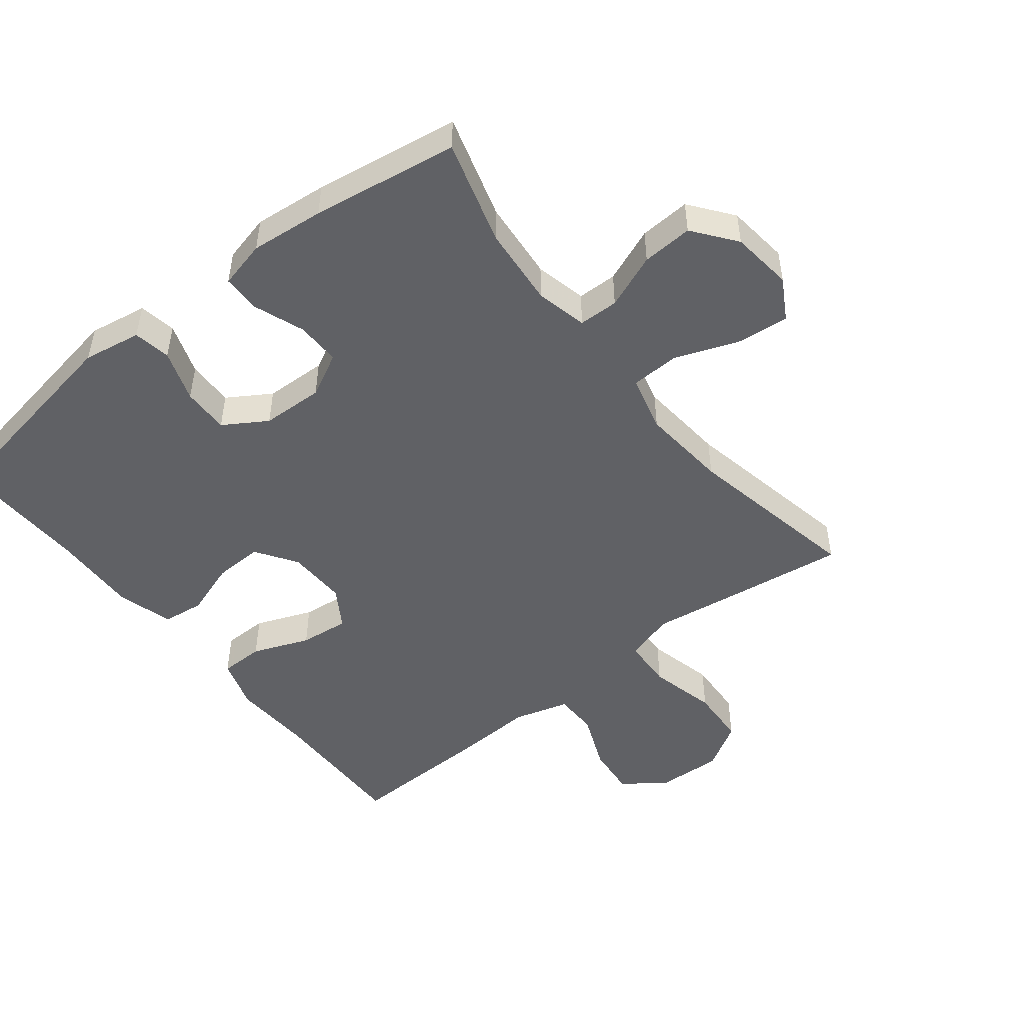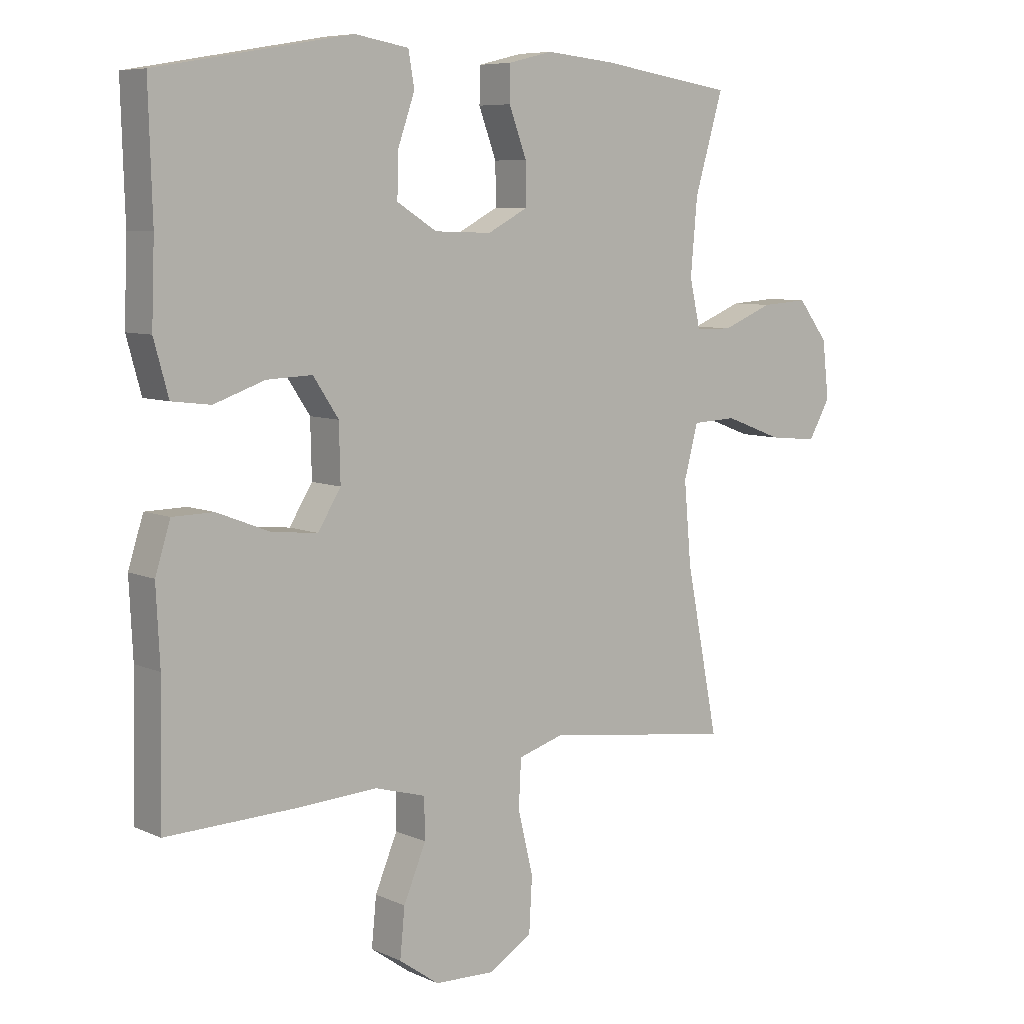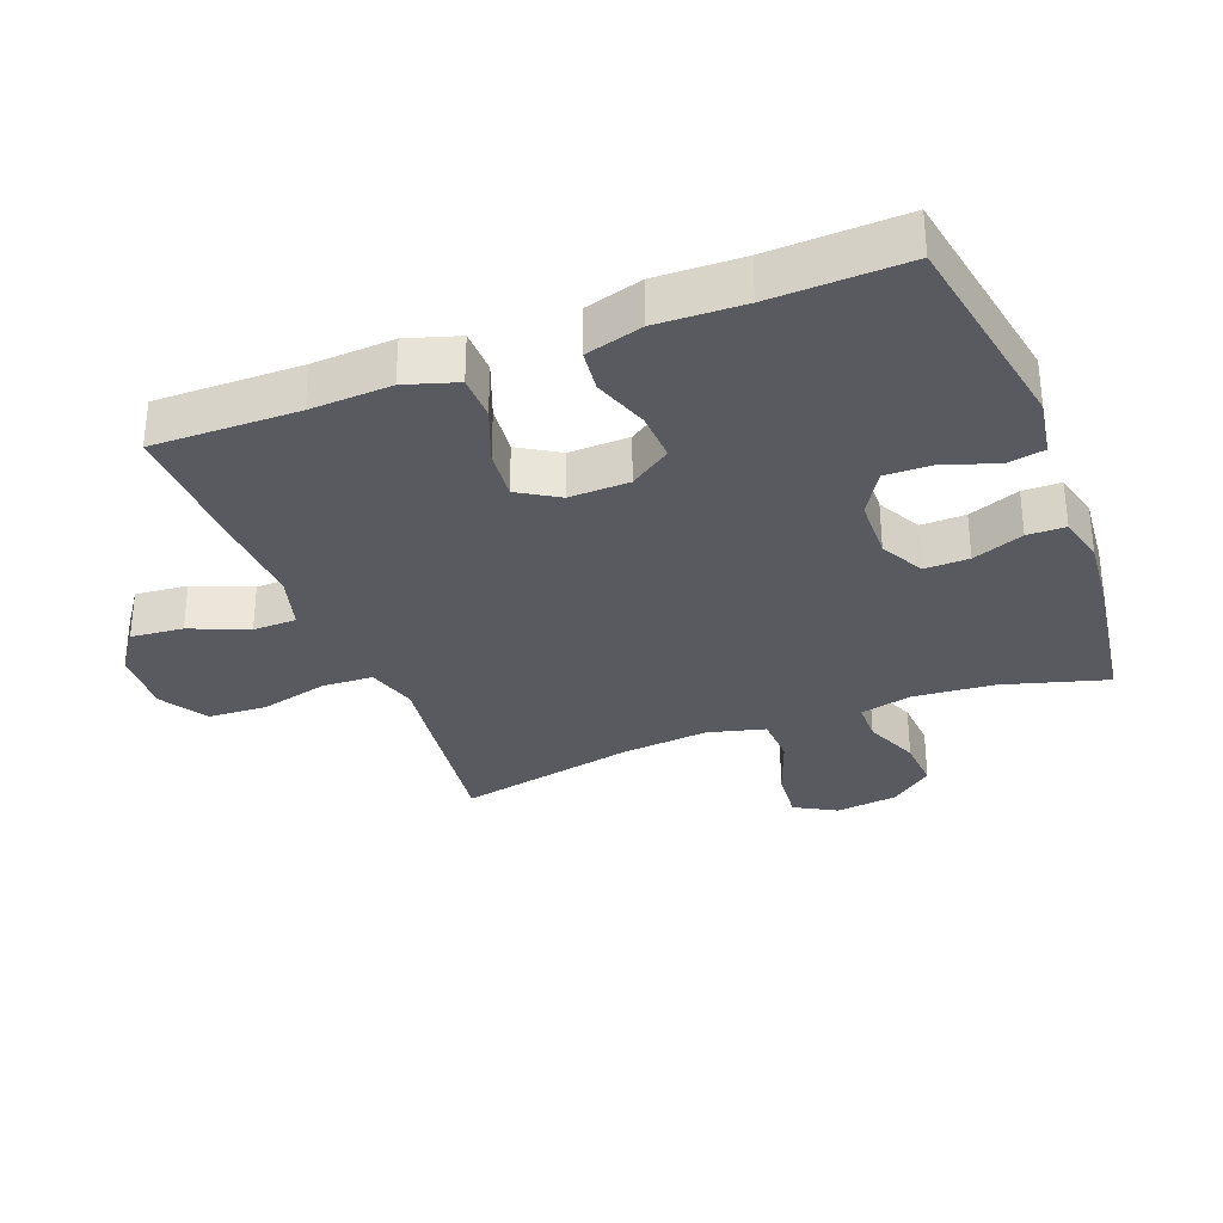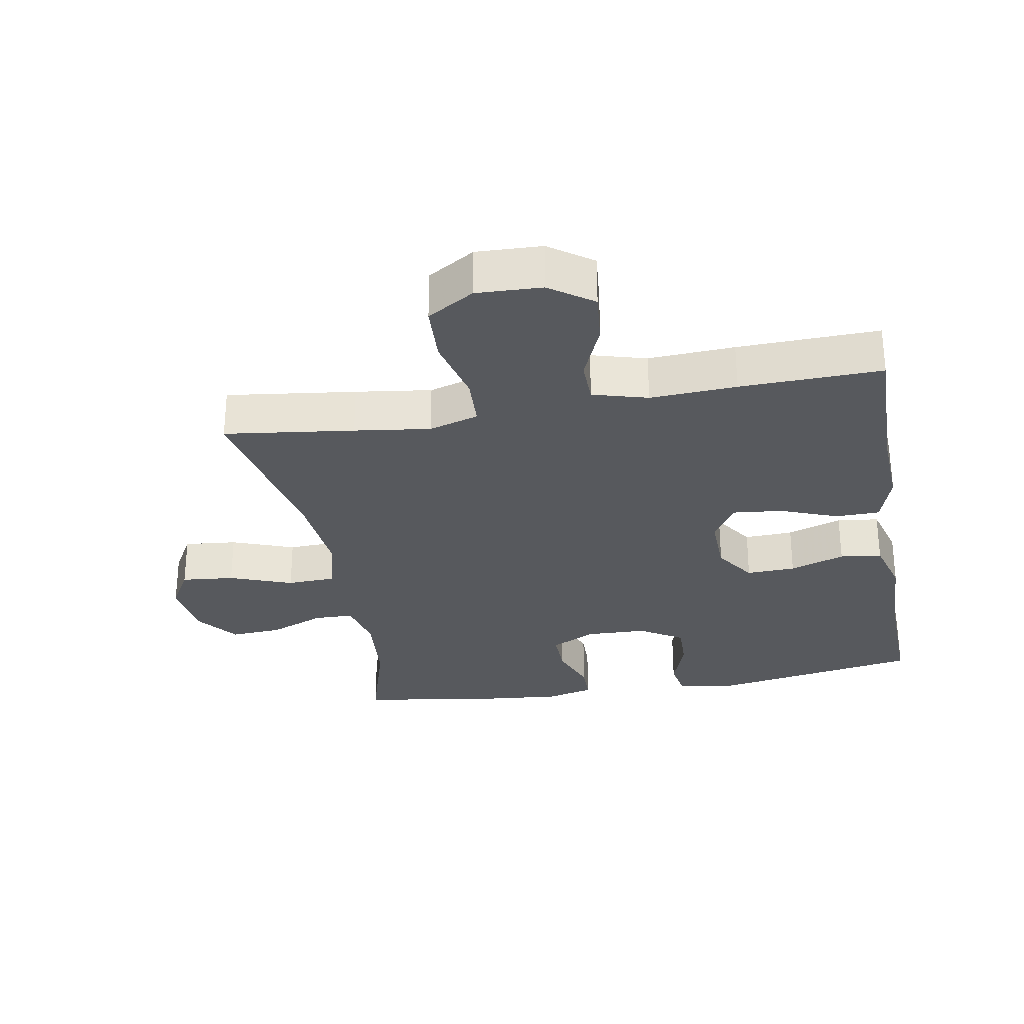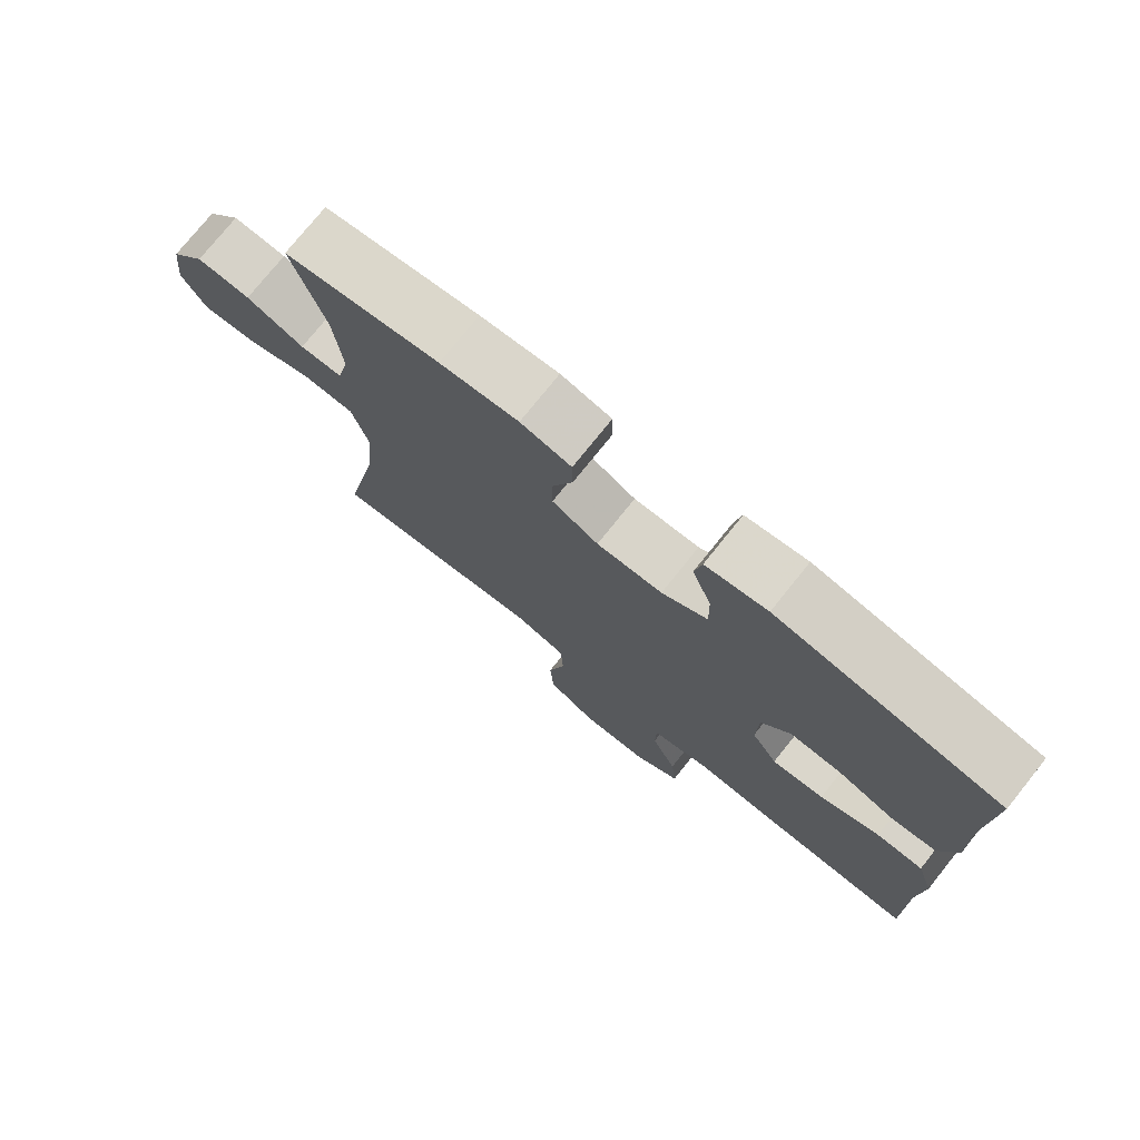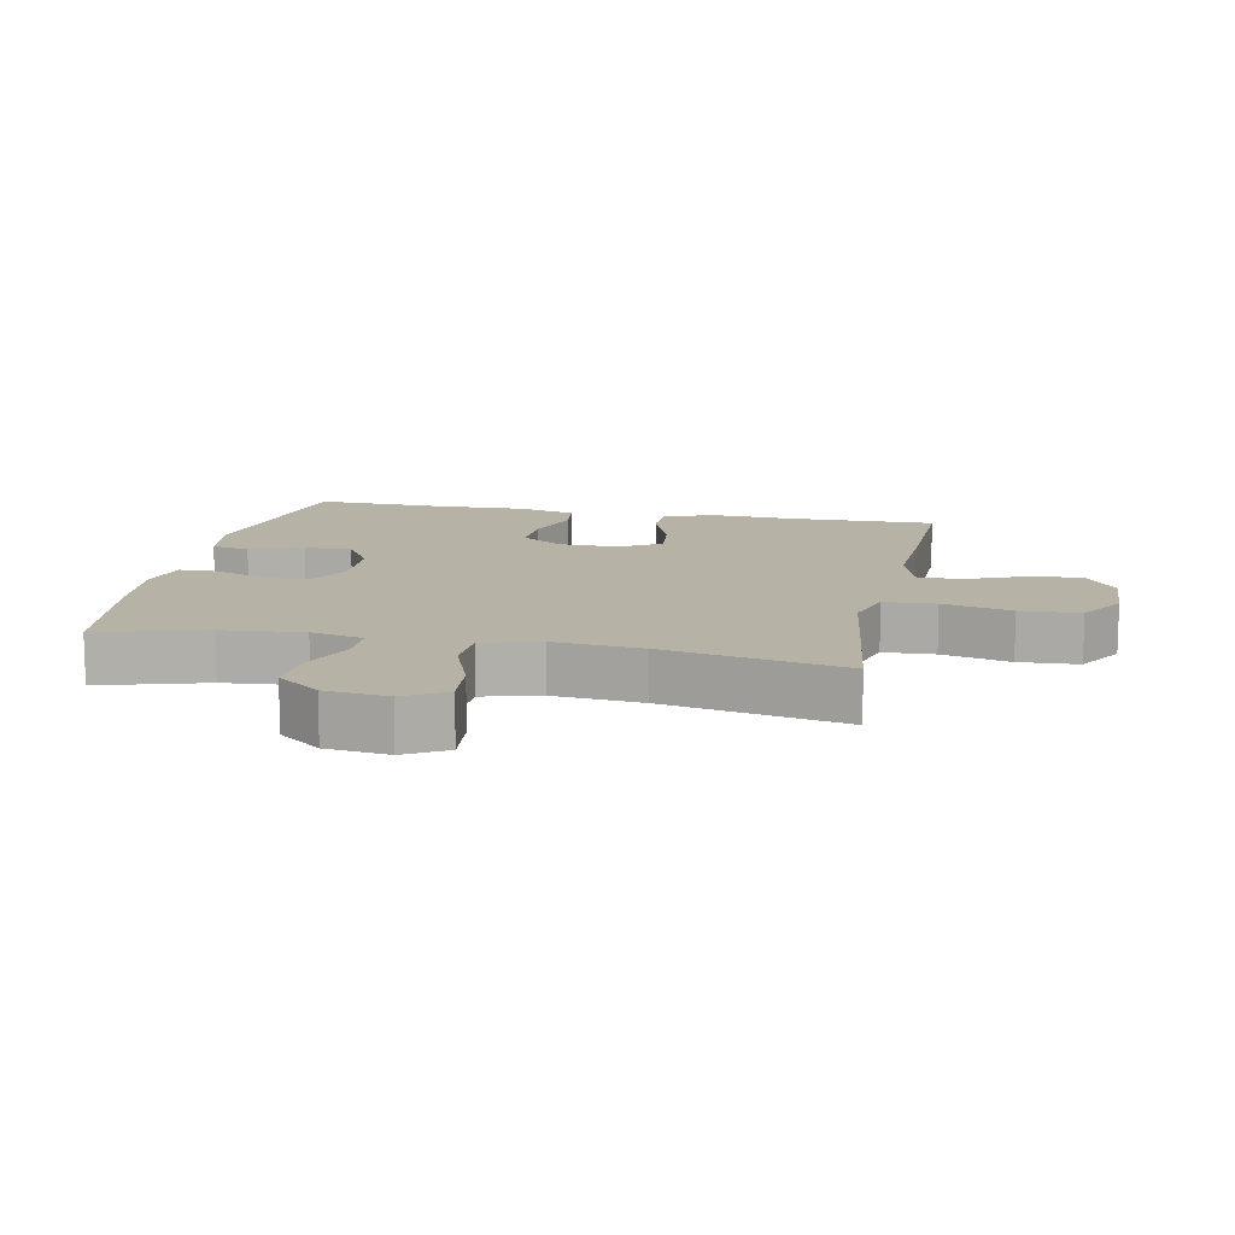
<metadata>
{"format":"obj","ext":"obj","renderer":"f3d","projection":"perspective","resolution":1024,"background":"white","views":[{"elev":-48.8,"azim":38.2,"up":"+Y"},{"elev":7.4,"azim":-38.7,"up":"+Z"},{"elev":-31.9,"azim":-68.7,"up":"+Y"},{"elev":-29.3,"azim":-169.8,"up":"+Y"},{"elev":76.0,"azim":-141.3,"up":"+Z"},{"elev":12.4,"azim":101.5,"up":"+Y"}]}
</metadata>
<code>
v 0.5 0.07 0.5
v 0.453 0.07 0.34
v 0.442 0.07 0.217
v 0.46 0.07 0.138
v 0.521 0.07 0.137
v 0.605 0.07 0.171
v 0.683 0.07 0.176
v 0.733 0.07 0.111
v 0.744 0.07 0.016
v 0.708 0.07 -0.047
v 0.627 0.07 -0.039
v 0.531 0.07 -0.003
v 0.457 0.07 -0.006
v 0.434 0.07 -0.093
v 0.446 0.07 -0.227
v 0.5 0.07 -0.5
v 0.302 0.07 -0.474
v 0.186 0.07 -0.458
v 0.11 0.07 -0.481
v 0.106 0.07 -0.559
v 0.131 0.07 -0.663
v 0.126 0.07 -0.753
v 0.054 0.07 -0.797
v -0.046 0.07 -0.793
v -0.112 0.07 -0.746
v -0.104 0.07 -0.666
v -0.067 0.07 -0.578
v -0.068 0.07 -0.511
v -0.152 0.07 -0.487
v -0.284 0.07 -0.494
v -0.5 0.07 -0.5
v -0.496 0.07 -0.278
v -0.502 0.07 -0.154
v -0.477 0.07 -0.075
v -0.409 0.07 -0.074
v -0.322 0.07 -0.108
v -0.246 0.07 -0.116
v -0.208 0.07 -0.055
v -0.21 0.07 0.037
v -0.252 0.07 0.1
v -0.327 0.07 0.097
v -0.411 0.07 0.068
v -0.475 0.07 0.076
v -0.499 0.07 0.163
v -0.494 0.07 0.295
v -0.5 0.07 0.5
v -0.178 0.07 0.556
v -0.089 0.07 0.541
v -0.079 0.07 0.484
v -0.107 0.07 0.404
v -0.109 0.07 0.332
v -0.043 0.07 0.291
v 0.052 0.07 0.288
v 0.119 0.07 0.323
v 0.118 0.07 0.391
v 0.089 0.07 0.469
v 0.09 0.07 0.527
v 0.163 0.07 0.545
v 0.276 0.07 0.534
v 0.5 0 0.5
v 0.453 0 0.34
v 0.442 0 0.217
v 0.46 0 0.138
v 0.521 0 0.137
v 0.605 0 0.171
v 0.683 0 0.176
v 0.733 0 0.111
v 0.744 0 0.016
v 0.708 0 -0.047
v 0.627 0 -0.039
v 0.531 0 -0.003
v 0.457 0 -0.006
v 0.434 0 -0.093
v 0.446 0 -0.227
v 0.5 0 -0.5
v 0.302 0 -0.474
v 0.186 0 -0.458
v 0.11 0 -0.481
v 0.106 0 -0.559
v 0.131 0 -0.663
v 0.126 0 -0.753
v 0.054 0 -0.797
v -0.046 0 -0.793
v -0.112 0 -0.746
v -0.104 0 -0.666
v -0.067 0 -0.578
v -0.068 0 -0.511
v -0.152 0 -0.487
v -0.284 0 -0.494
v -0.5 0 -0.5
v -0.496 0 -0.278
v -0.502 0 -0.154
v -0.477 0 -0.075
v -0.409 0 -0.074
v -0.322 0 -0.108
v -0.246 0 -0.116
v -0.208 0 -0.055
v -0.21 0 0.037
v -0.252 0 0.1
v -0.327 0 0.097
v -0.411 0 0.068
v -0.475 0 0.076
v -0.499 0 0.163
v -0.494 0 0.295
v -0.5 0 0.5
v -0.178 0 0.556
v -0.089 0 0.541
v -0.079 0 0.484
v -0.107 0 0.404
v -0.109 0 0.332
v -0.043 0 0.291
v 0.052 0 0.288
v 0.119 0 0.323
v 0.118 0 0.391
v 0.089 0 0.469
v 0.09 0 0.527
v 0.163 0 0.545
v 0.276 0 0.534
f 58 59 1 2
f 55 56 57 58
f 54 55 58 2
f 53 54 2 3
f 52 53 3 4
f 47 48 49 50
f 45 46 47 50
f 45 50 51
f 44 45 51 52
f 41 42 43 44
f 40 41 44 52
f 33 34 35 36
f 32 33 36 37
f 29 30 31 32
f 28 29 32 37
f 24 25 26 27
f 24 27 28
f 23 24 28
f 20 21 22 23
f 19 20 23 28
f 18 19 28 37
f 15 16 17 18
f 14 15 18 37
f 9 10 11 12
f 9 12 13
f 8 9 13
f 5 6 7 8
f 4 5 8 13
f 39 40 52 4
f 13 14 37 38
f 4 13 38 39
f 61 60 118 117
f 117 116 115 114
f 61 117 114 113
f 62 61 113 112
f 63 62 112 111
f 109 108 107 106
f 109 106 105 104
f 110 109 104
f 111 110 104 103
f 103 102 101 100
f 111 103 100 99
f 95 94 93 92
f 96 95 92 91
f 91 90 89 88
f 96 91 88 87
f 86 85 84 83
f 87 86 83
f 87 83 82
f 82 81 80 79
f 87 82 79 78
f 96 87 78 77
f 77 76 75 74
f 96 77 74 73
f 71 70 69 68
f 72 71 68
f 72 68 67
f 67 66 65 64
f 72 67 64 63
f 63 111 99 98
f 97 96 73 72
f 98 97 72 63
f 1 60 61 2
f 2 61 62 3
f 3 62 63 4
f 4 63 64 5
f 5 64 65 6
f 6 65 66 7
f 7 66 67 8
f 8 67 68 9
f 9 68 69 10
f 10 69 70 11
f 11 70 71 12
f 12 71 72 13
f 13 72 73 14
f 14 73 74 15
f 15 74 75 16
f 16 75 76 17
f 17 76 77 18
f 18 77 78 19
f 19 78 79 20
f 20 79 80 21
f 21 80 81 22
f 22 81 82 23
f 23 82 83 24
f 24 83 84 25
f 25 84 85 26
f 26 85 86 27
f 27 86 87 28
f 28 87 88 29
f 29 88 89 30
f 30 89 90 31
f 31 90 91 32
f 32 91 92 33
f 33 92 93 34
f 34 93 94 35
f 35 94 95 36
f 36 95 96 37
f 37 96 97 38
f 38 97 98 39
f 39 98 99 40
f 40 99 100 41
f 41 100 101 42
f 42 101 102 43
f 43 102 103 44
f 44 103 104 45
f 45 104 105 46
f 46 105 106 47
f 47 106 107 48
f 48 107 108 49
f 49 108 109 50
f 50 109 110 51
f 51 110 111 52
f 52 111 112 53
f 53 112 113 54
f 54 113 114 55
f 55 114 115 56
f 56 115 116 57
f 57 116 117 58
f 58 117 118 59
f 59 118 60 1

</code>
